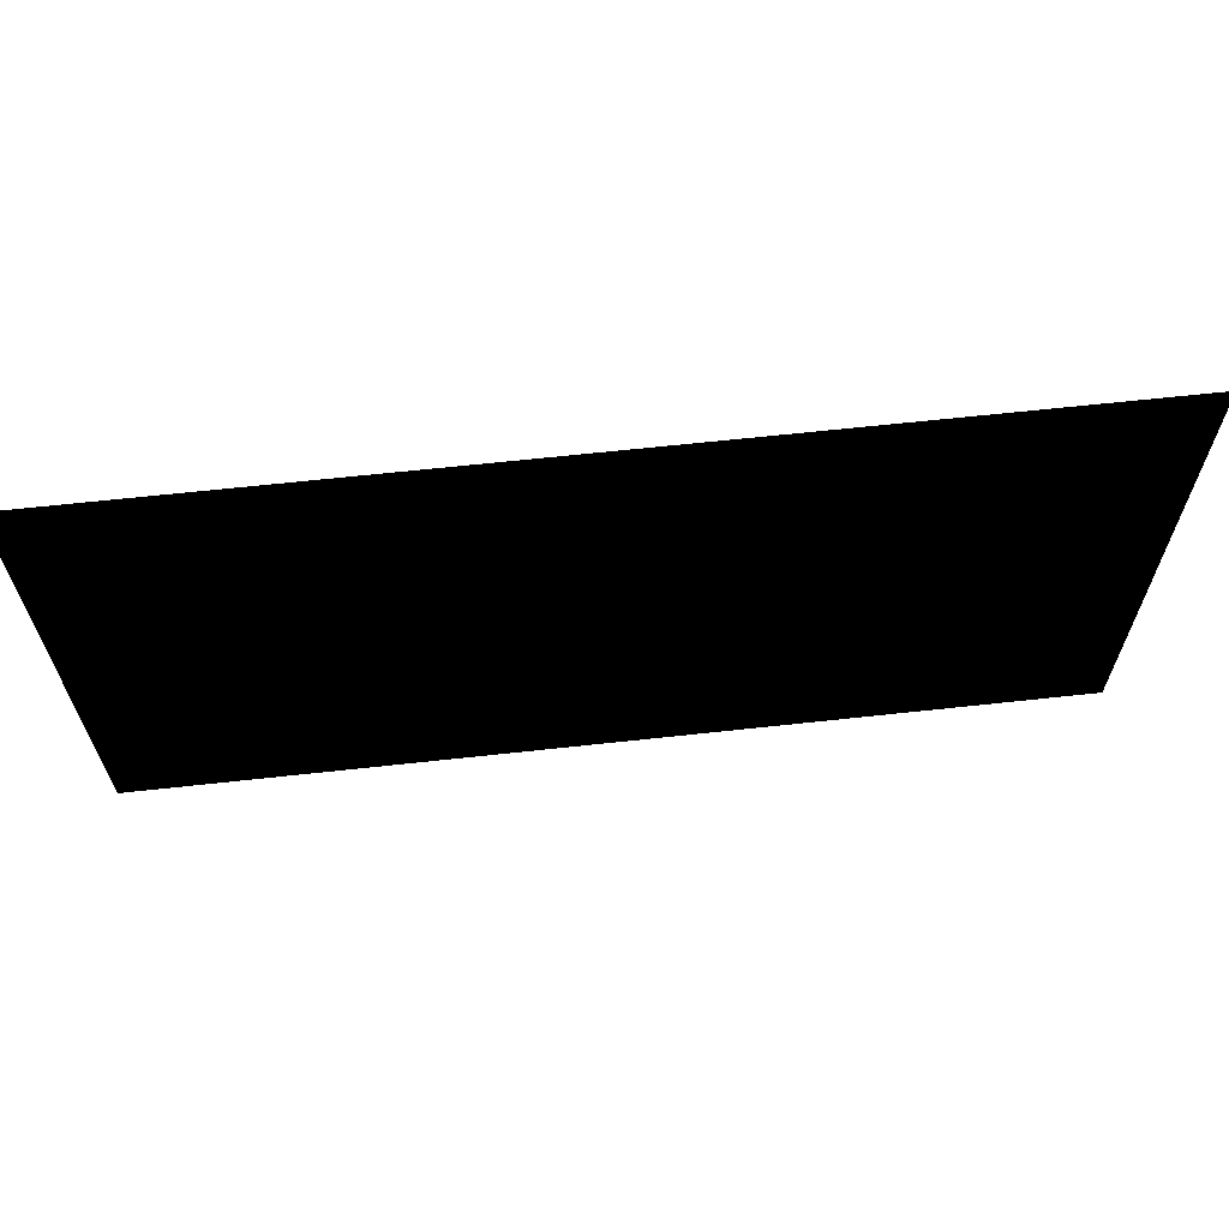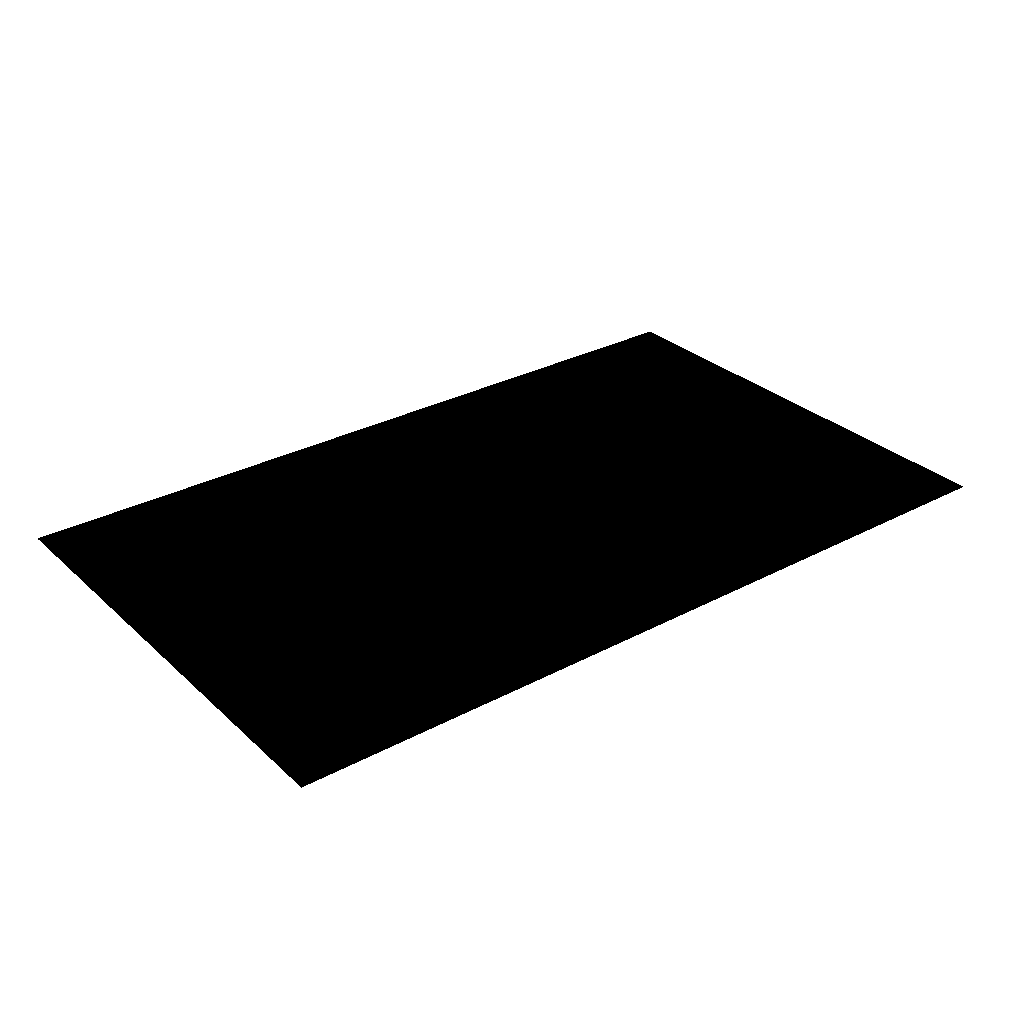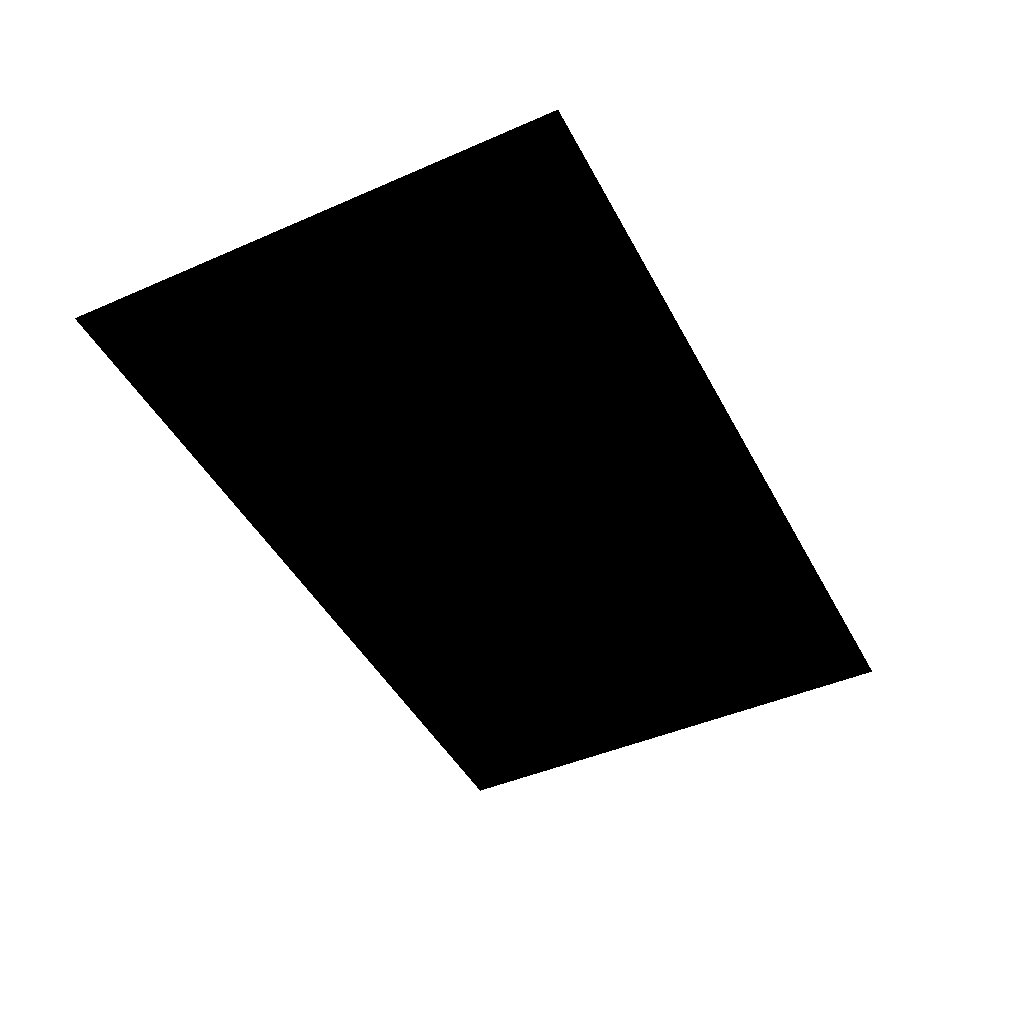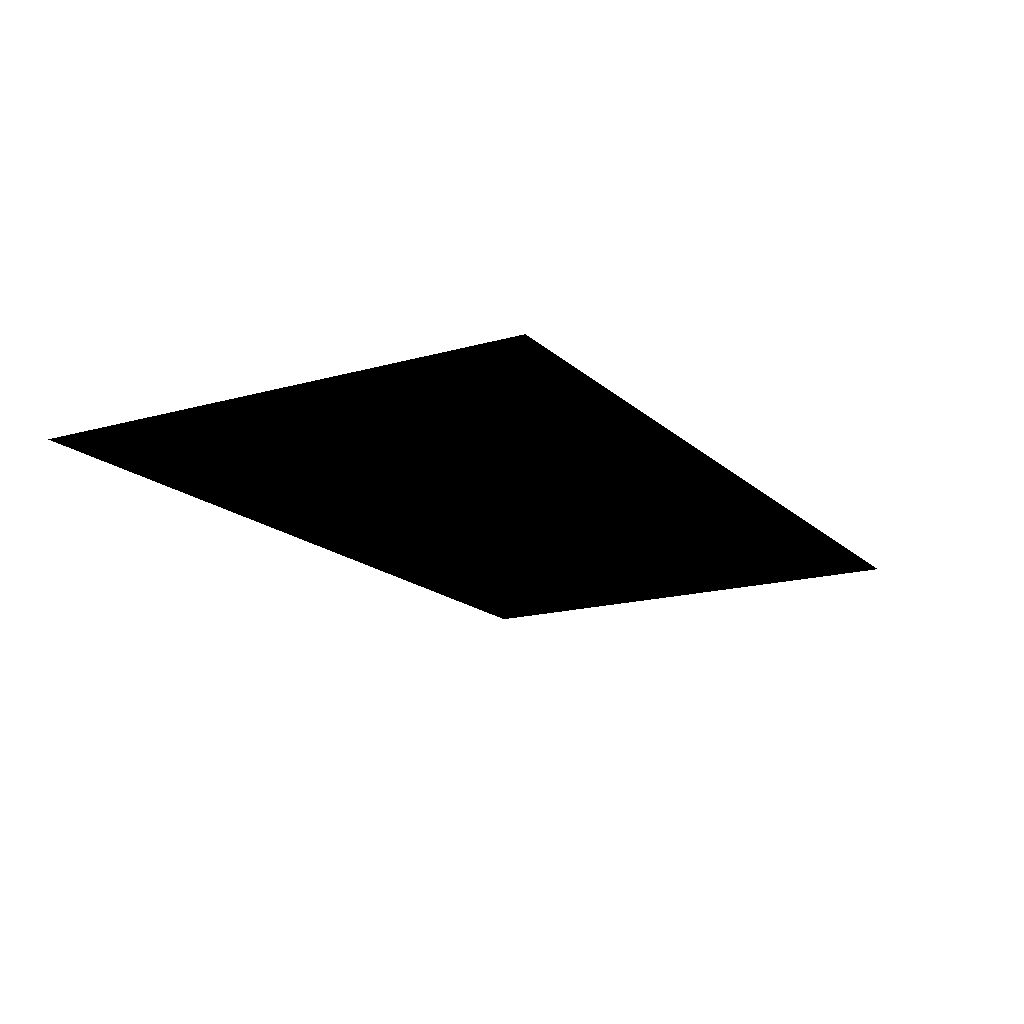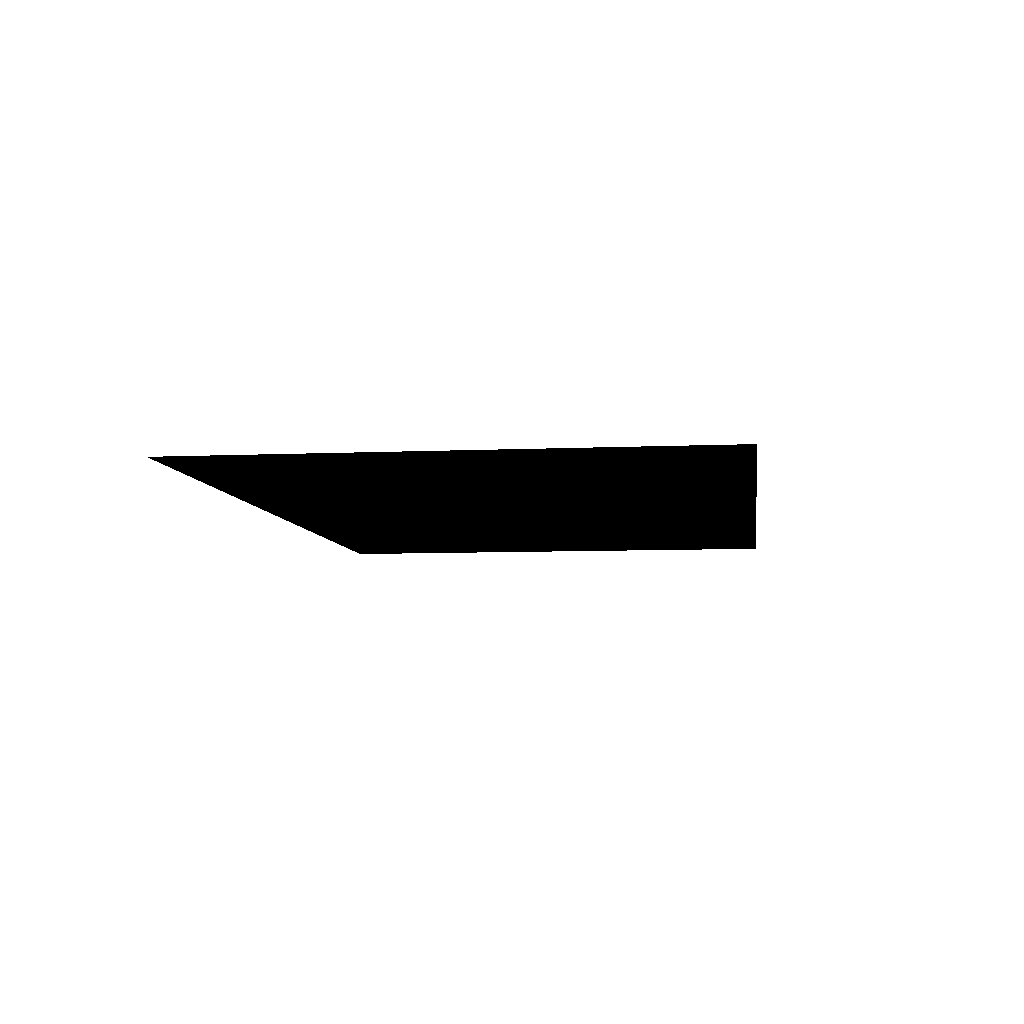
<metadata>
{"format":"obj","ext":"obj","renderer":"f3d","projection":"perspective","resolution":1024,"background":"white","views":[{"elev":64.9,"azim":-6.3,"up":"+Y"},{"elev":30.1,"azim":142.3,"up":"+Z"},{"elev":-45.2,"azim":116.7,"up":"+Z"},{"elev":-16.7,"azim":-59.9,"up":"+Z"},{"elev":-7.0,"azim":-82.4,"up":"+Z"}]}
</metadata>
<code>
g mesh_rectangle_panning
v 3.714 1.572 6.008e-05
v 3.561 2.4 6.008e-05
v 3.941 2.4 6.008e-05
v 3.941 1.572 6.008e-05
v 3.326 1.572 6.008e-05
v 3.067 2.4 6.008e-05
v 3.701 6.008e-05 6.008e-05
v 3.941 6.008e-05 6.008e-05
v 3.326 6.008e-05 6.008e-05
v 2.676 1.572 6.008e-05
v 2.363 2.4 6.008e-05
v 3.714 -1.572 6.008e-05
v 3.941 -1.572 6.008e-05
v 3.941 -2.4 6.008e-05
v 3.561 -2.4 6.008e-05
v 3.067 -2.4 6.008e-05
v 3.326 -1.572 6.008e-05
v 2.363 -2.4 6.008e-05
v 2.676 -1.572 6.008e-05
v -6.008e-05 -2.4 6.008e-05
v 2.676 6.008e-05 6.008e-05
v -6.008e-05 -1.572 6.008e-05
v -2.363 -2.4 6.008e-05
v -6.008e-05 6.008e-05 6.008e-05
v -2.676 -1.572 6.008e-05
v -3.067 -2.4 6.008e-05
v -6.008e-05 1.572 6.008e-05
v -6.008e-05 2.4 6.008e-05
v -3.326 -1.572 6.008e-05
v -3.561 -2.4 6.008e-05
v -2.676 6.008e-05 6.008e-05
v -2.676 1.572 6.008e-05
v -2.363 2.4 6.008e-05
v -3.714 -1.572 6.008e-05
v -3.941 -2.4 6.008e-05
v -3.941 -1.572 6.008e-05
v -3.326 6.008e-05 6.008e-05
v -3.326 1.572 6.008e-05
v -3.067 2.4 6.008e-05
v -3.701 6.008e-05 6.008e-05
v -3.941 6.008e-05 6.008e-05
v -3.714 1.572 6.008e-05
v -3.561 2.4 6.008e-05
v -3.941 1.572 6.008e-05
v -3.941 2.4 6.008e-05
g mesh_rectangle_panning_0
f 3 2 1
f 4 3 1
f 1 2 5
f 2 6 5
f 4 1 7
f 8 4 7
f 1 5 9
f 7 1 9
f 5 6 10
f 6 11 10
f 8 7 12
f 13 8 12
f 14 13 12
f 14 12 15
f 15 12 16
f 12 7 17
f 12 17 16
f 7 9 17
f 16 17 18
f 17 19 18
f 17 9 19
f 18 19 20
f 9 5 21
f 9 21 19
f 5 10 21
f 19 22 20
f 19 21 22
f 20 22 23
f 21 10 24
f 21 24 22
f 22 25 23
f 22 24 25
f 23 25 26
f 10 27 24
f 10 11 27
f 11 28 27
f 25 29 26
f 26 29 30
f 24 31 25
f 24 27 31
f 25 31 29
f 27 28 32
f 27 32 31
f 28 33 32
f 29 34 30
f 30 34 35
f 34 36 35
f 31 37 29
f 31 32 37
f 29 37 34
f 32 33 38
f 32 38 37
f 33 39 38
f 34 40 36
f 37 40 34
f 37 38 40
f 40 41 36
f 38 39 42
f 38 42 40
f 40 42 41
f 39 43 42
f 42 44 41
f 42 43 45
f 42 45 44

</code>
